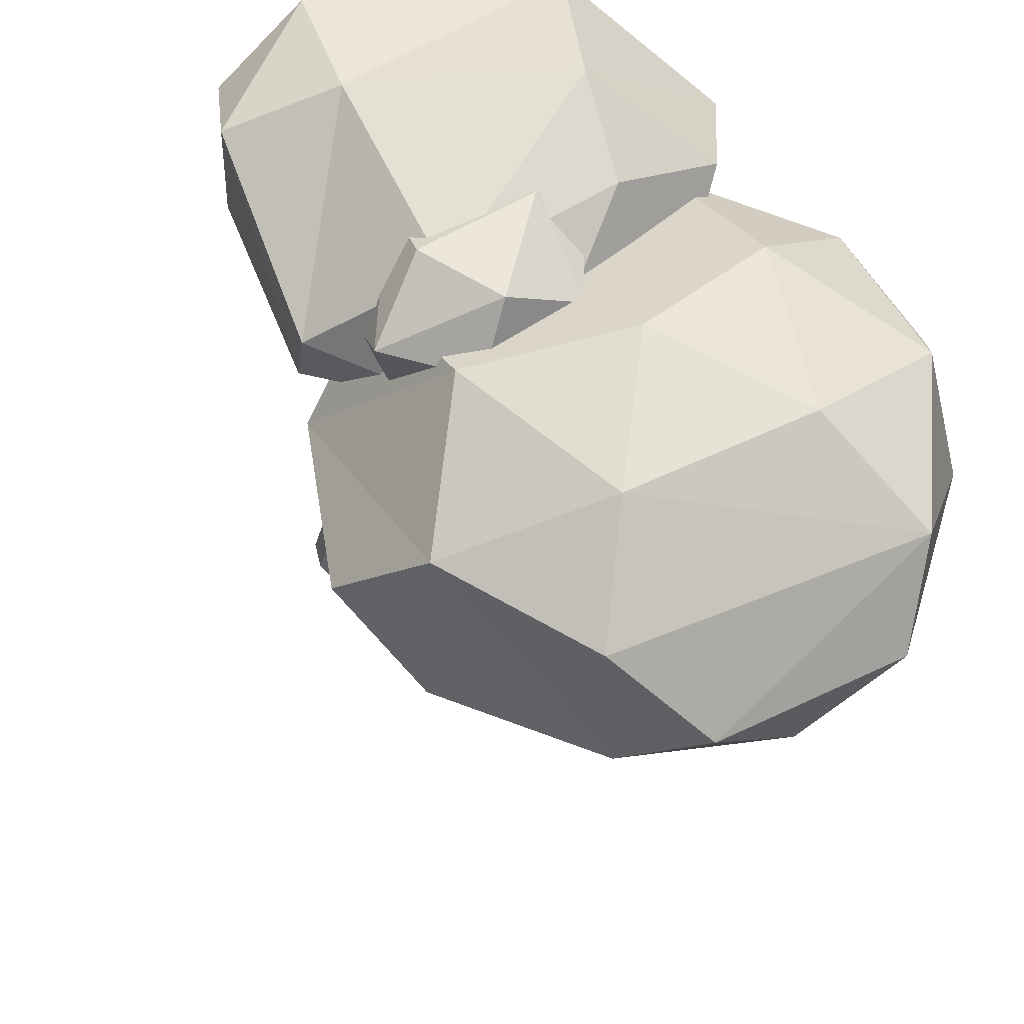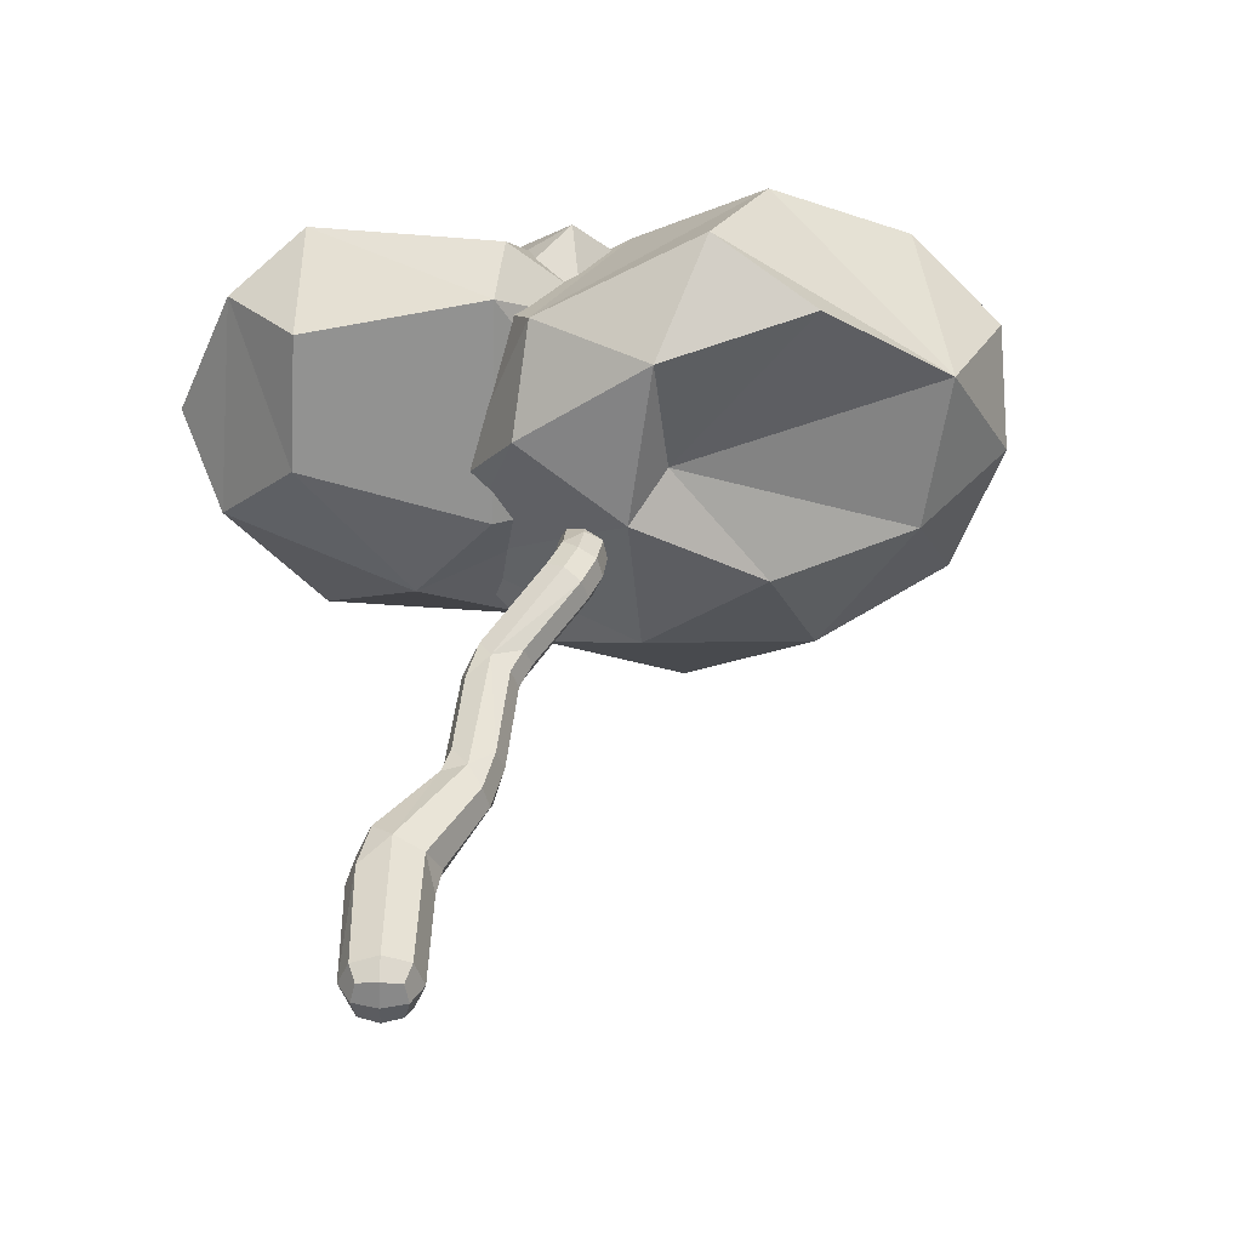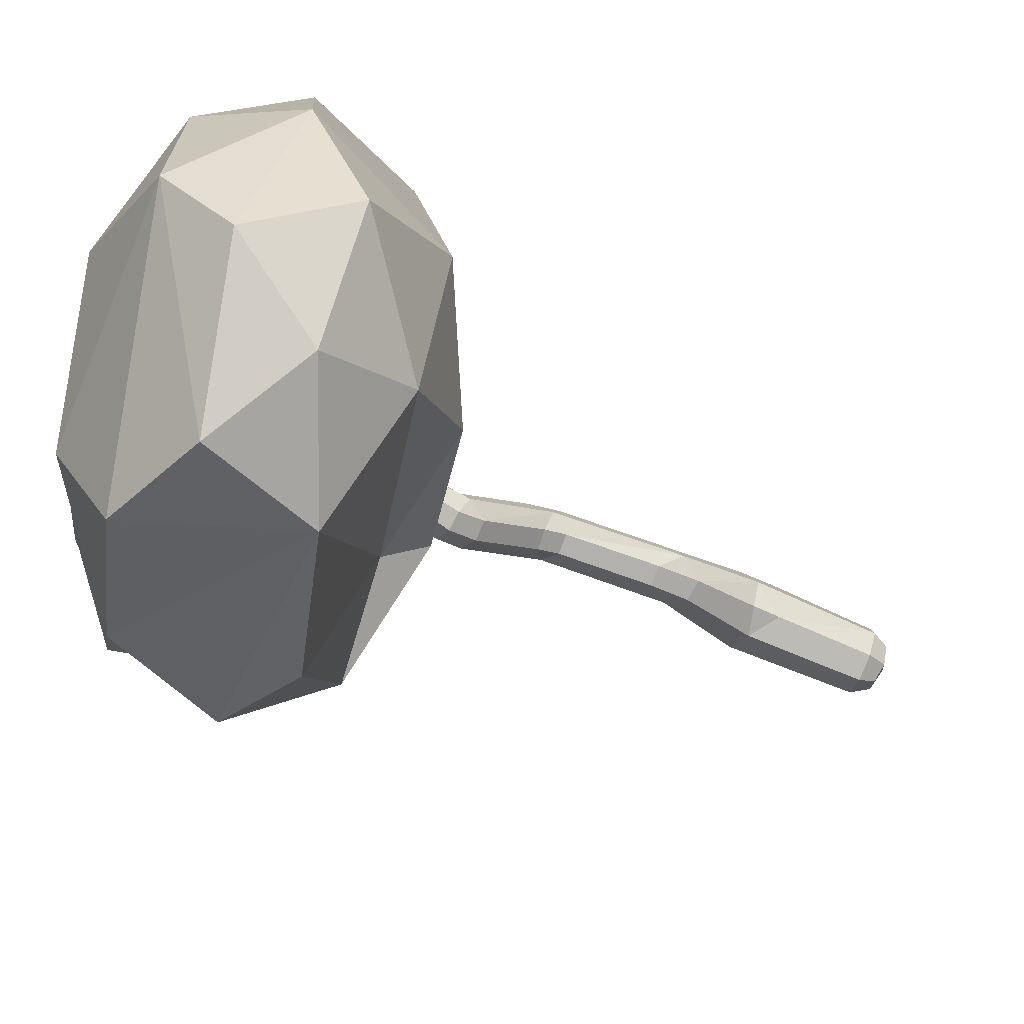
<metadata>
{"format":"obj","ext":"obj","renderer":"f3d","projection":"perspective","resolution":1024,"background":"white","views":[{"elev":-30.0,"azim":167.7,"up":"+Z"},{"elev":-45.5,"azim":121.7,"up":"+Y"},{"elev":-70.4,"azim":-108.6,"up":"+Z"}]}
</metadata>
<code>
o Cube
v 0.4345 -0.1829 1.037
v 0.3144 -0.1829 0.854
v 0.497 -0.1638 0.7343
v 0.6171 -0.1638 0.9176
v 0.02203 3.181 -0.8106
v 0.08775 3.161 -0.7952
v 0.1072 3.229 -0.7947
v 0.0417 3.248 -0.8099
v -0.1729 3.321 1.127
v -0.2403 3.301 1.123
v -0.2588 3.369 1.115
v -0.1917 3.387 1.119
v 0.4239 4.396 0.1443
v 0.3351 4.433 0.1674
v 0.5246 4.04 0.3418
v 0.5238 4.026 0.4109
v 0.4684 4.07 0.4177
v 0.4701 4.082 0.3491
v -0.1031 4.201 0.9496
v -0.1706 4.188 0.9651
v -0.1895 4.228 0.9101
v -0.1223 4.24 0.8957
v -0.958 3.716 -0.1916
v -0.9313 3.698 -0.2542
v -0.8942 3.758 -0.2544
v -0.9213 3.775 -0.1924
v -0.9541 3.946 0.6993
v -0.9952 3.93 0.6445
v -0.9669 3.984 0.6087
v -0.9266 3.999 0.6636
v 0.3265 0.7857 1.088
v 0.2876 1.067 0.5076
v 0.3964 1.173 0.6829
v 0.2241 1.851 0.416
v -0.03103 2.445 0.09981
v 0.1295 2.509 -0.02885
v -0.2412 3.343 0.3945
v -0.3308 3.29 0.2335
v -0.38 3.374 0.293
v -0.2759 3.433 0.2479
v -0.3407 3.522 0.3946
v -0.2039 3.408 0.1206
v -0.9322 3.67 -0.1704
v -0.1629 3.195 0.01672
v -0.06439 3.158 0.07573
v -0.0387 3.305 -0.02564
v -0.08714 3.218 0.4027
v -0.1638 3.291 1.078
v 0.02359 3.484 0.2523
v -0.1076 3.444 0.2881
v -0.1313 3.453 0.165
v 0.004731 3.342 0.1807
v 0.04583 3.432 0.3272
v -0.03147 3.508 0.3138
v 0.5128 3.984 0.3337
v -0.09109 3.438 0.2935
v -0.09786 4.145 0.9398
v 0.2289 2.627 0.1166
v 0.06807 2.701 -0.02659
v 0.01599 3.11 0.2056
v 0.6576 -0.07226 0.9313
v 0.3657 0.5248 1.133
v 0.2567 -0.08779 0.8469
v 0.1985 1.176 0.8032
v 0.1787 0.6539 0.8595
v 0.3675 1.324 0.6454
v 0.07463 1.16 0.591
v 0.2118 1.976 0.3475
v 0.07923 2.539 0.2547
v -0.03394 3.404 0.1446
v -0.004968 3.369 0.2965
v -0.1392 3.442 0.3262
v 0.01662 3.352 0.3073
v 0.04019 3.341 0.1905
v -0.09186 3.37 0.3794
v -0.2317 3.391 0.3766
v -0.00397 3.175 0.1418
v -0.03451 3.385 0.1558
v -0.07127 3.399 0.332
v -0.1298 3.442 0.283
v -0.2659 3.221 0.3115
v -0.1815 3.071 0.1833
v 0.008948 3.356 0.2647
v -0.1598 3.061 0.2522
v -0.25 3.352 0.08455
v -0.1799 3.335 0.06674
v 0.02485 3.285 0.2373
v -0.001211 3.401 0.2
v -0.3119 3.315 0.3179
v -0.04531 3.34 0.08375
v -0.1097 3.356 0.06661
v 0.578 -0.1779 0.8122
v -0.2386 3.279 0.4344
v -0.1631 3.187 0.4105
v -0.1299 3.159 0.05227
v -0.1794 3.252 0.01398
v -0.1366 3.464 0.2282
v -0.06322 3.289 0.3871
v 0.3939 -0.1895 0.7735
v -0.233 3.24 0.08251
v -0.1403 3.094 0.12
v -0.2064 3.149 0.1179
v -0.2474 3.443 0.1751
v -0.1087 3.432 0.1737
v -0.03578 3.149 0.2969
v 0.3559 -0.2011 0.9578
v -0.03544 3.255 0.06398
v 0.54 -0.1895 0.9965
v -0.3193 3.283 0.1318
v -0.07648 3.443 0.1764
v -0.02039 3.394 0.1806
v -0.2239 3.413 0.3429
v -0.318 3.375 0.3863
v -0.3263 3.386 0.2418
v -0.256 3.463 0.2982
v -0.1764 3.435 0.3056
v -0.3734 3.488 0.4336
v -0.9268 3.893 0.6923
v -0.9597 3.878 0.6537
v -0.9543 3.932 0.5742
v -0.8862 3.986 0.6156
v -0.896 3.935 0.6954
v -0.9723 3.893 0.6044
v -0.9188 3.971 0.5768
v -0.8733 3.971 0.6647
v -0.3899 3.334 0.1543
v -0.3841 3.492 0.09311
v -0.3735 3.383 0.1871
v -0.2904 3.305 0.08538
v -0.9154 3.655 -0.2166
v -0.8507 3.711 -0.2578
v -0.3069 3.44 0.07657
v -0.8577 3.772 -0.183
v -0.3555 3.438 0.172
v -0.9193 3.711 -0.1401
v -0.8806 3.668 -0.2535
v -0.8442 3.756 -0.2312
v -0.8934 3.756 -0.1474
v -0.09615 3.173 -0.0225
v -0.08875 3.323 -0.04476
v 0.004312 3.158 -0.7549
v 0.05359 3.141 -0.7492
v -0.04464 3.193 -0.003769
v 0.1201 3.208 -0.7342
v 0.05413 3.276 -0.7515
v -0.1452 3.303 -0.04448
v -0.01071 3.208 -0.766
v 0.1015 3.159 -0.7398
v 0.1024 3.257 -0.7405
v 0.006968 3.256 -0.7644
v -0.1124 3.232 0.4987
v -0.1671 3.212 0.4983
v -0.1505 3.353 0.3933
v -0.09231 3.287 0.502
v -0.2123 3.273 1.077
v -0.2181 3.226 0.4406
v -0.2782 3.34 1.066
v -0.2206 3.338 0.4827
v -0.2111 3.407 1.06
v -0.1114 3.34 0.492
v -0.1455 3.34 1.076
v -0.2609 3.291 1.071
v -0.2599 3.388 1.062
v -0.1628 3.388 1.069
v -0.00044 3.551 0.2754
v -0.08857 3.424 0.134
v 0.3991 4.397 0.04902
v 0.4271 4.39 0.09416
v 0.3837 4.417 0.1728
v 0.353 4.417 0.04314
v 0.07966 3.441 0.2279
v 0.06332 3.405 0.2746
v -0.06635 3.397 0.3231
v -0.09658 3.445 0.2447
v 0.5138 3.969 0.3836
v 0.4476 4.012 0.4383
v 0.4161 4.059 0.3613
v -0.007789 3.503 0.2081
v 0.478 4.012 0.3056
v 0.4887 3.981 0.4288
v 0.4145 4.044 0.4117
v 0.4401 4.047 0.3167
v -0.1472 3.463 0.2856
v -0.1462 4.135 0.9544
v -0.2038 3.363 0.3755
v -0.2126 4.174 0.901
v -0.2029 3.449 0.3011
v -0.1463 4.213 0.8475
v -0.07992 4.174 0.9009
v -0.195 4.145 0.9396
v -0.1946 4.202 0.8613
v -0.09754 4.202 0.8615
v 0.04507 2.66 0.239
v -0.04089 2.636 0.1834
v -0.008729 2.493 0.2003
v -0.02402 2.666 0.003349
v 0.02293 2.49 -0.000451
v 0.1594 2.716 0.02908
v 0.2179 2.546 0.02895
v 0.1794 2.586 0.2138
v -0.09599 3.072 0.2943
v -0.07013 2.629 0.08517
v 0.01027 3.077 0.1256
v -0.003143 3.036 0.261
v -0.05081 3.068 0.0845
v 0.4168 -0.09037 1.092
v 0.2921 -0.09552 0.9993
v 0.3489 -0.07759 0.7231
v 0.623 -0.06594 0.7812
v 0.5688 -0.07576 1.059
v 0.2324 0.5025 1.035
v 0.2987 0.4932 0.7381
v 0.4997 -0.06484 0.6889
v 0.5288 0.5509 1.095
v 0.2008 0.7244 0.9999
v 0.2764 0.6565 0.72
v 0.5832 0.6851 0.7969
v 0.6324 0.5342 0.9617
v 0.4967 0.7508 1.066
v 0.45 0.6273 0.6982
v 0.5855 0.7926 0.9236
v 0.4415 0.924 0.9835
v 0.09638 1.177 0.7077
v 0.1712 1.042 0.5388
v 0.3588 1.181 0.5482
v 0.3156 1.2 0.7722
v 0.1798 1.322 0.7612
v 0.1392 1.291 0.4837
v 0.2945 1.332 0.7373
v 0.1504 1.903 0.7072
v 0.2536 1.301 0.4607
v 0.058 1.903 0.6334
v 0.111 1.846 0.4374
v 0.3112 1.926 0.4766
v 0.3407 1.811 0.6057
v 0.263 1.918 0.6829
v 0.1275 2.146 0.5855
v 0.0386 2.107 0.5224
v 0.09761 1.978 0.3676
v 0.2397 2.157 0.5572
v 0.03197 1.947 0.5019
v 0.05132 2.338 0.06746
v 0.2507 2.405 0.09238
v 0.3246 2.031 0.5416
v 0.1638 2.347 0.04091
v 0.27 2.463 0.187
v -0.9727 3.975 0.6604
v -0.9395 3.744 -0.2307
v -0.1462 4.228 0.9405
v 0.5077 4.068 0.3822
v 0.06808 3.204 -0.8201
v -0.2172 3.346 1.139
v -0.2151 3.394 0.3433
v 0.4694 -0.2233 0.8834
f 39 114 38
f 113 89 37
f 30 247 27
f 29 247 30
f 26 248 23
f 25 248 26
f 22 249 19
f 21 249 22
f 18 250 15
f 17 250 18
f 83 75 98
f 83 79 75
f 8 251 5
f 7 251 8
f 116 80 115
f 115 80 40
f 73 83 71
f 103 104 42
f 12 252 9
f 11 252 12
f 153 185 37
f 102 101 82
f 253 116 76
f 110 56 83
f 110 174 50
f 60 77 87
f 90 78 52
f 78 90 104
f 50 104 56
f 50 97 104
f 102 100 44
f 47 105 98
f 105 60 87
f 156 81 94
f 81 82 84
f 37 89 93
f 81 89 38
f 117 113 76
f 125 117 41
f 118 117 122
f 126 109 38
f 127 134 103
f 132 103 42
f 132 85 131
f 134 127 133
f 126 128 135
f 136 131 129
f 136 109 130
f 137 133 132
f 138 135 134
f 143 107 45
f 146 96 86
f 141 139 44
f 146 140 145
f 148 144 143
f 141 96 147
f 156 94 152
f 158 153 37
f 160 153 159
f 163 159 158
f 165 50 173
f 167 88 70
f 13 88 168
f 173 73 53
f 54 174 72
f 178 111 110
f 181 174 54
f 171 111 179
f 55 175 171
f 182 179 178
f 198 58 199
f 204 193 200
f 194 193 201
f 101 59 196
f 203 60 198
f 60 204 58
f 77 60 203
f 205 203 59
f 105 201 204
f 63 207 211
f 220 217 213
f 218 210 61
f 65 211 215
f 216 220 212
f 212 63 65
f 223 65 215
f 217 220 32
f 222 221 33
f 222 31 219
f 67 224 65
f 33 217 225
f 226 64 222
f 223 64 227
f 231 225 32
f 67 223 232
f 223 227 230
f 34 234 231
f 233 67 241
f 244 236 235
f 238 241 232
f 234 34 68
f 35 242 241
f 234 68 245
f 240 244 246
f 200 246 58
f 69 240 200
f 86 100 129 85
f 103 40 80 104
f 85 42 86
f 41 116 115
f 39 38 89
f 247 29 28
f 247 28 27
f 248 25 24
f 248 24 23
f 249 21 20
f 249 20 19
f 250 17 16
f 250 16 15
f 83 56 79
f 251 7 6
f 251 6 5
f 73 74 83
f 95 45 101 102
f 80 56 104
f 252 11 10
f 252 10 9
f 96 44 100 86
f 76 37 185 253
f 44 95 102
f 116 253 112 187
f 185 112 253
f 91 86 42 104
f 52 83 87
f 183 80 116 187
f 104 90 91
f 111 110 83 74
f 80 183 56
f 107 90 52 77
f 56 110 50
f 50 174 72
f 87 77 52
f 77 45 107
f 166 78 104 51
f 201 47 94
f 50 72 173
f 173 73 71
f 104 97 51
f 87 83 98 105
f 78 166 70
f 82 109 102
f 82 38 109
f 109 129 100
f 102 109 100
f 47 201 105
f 88 83 78 70
f 52 78 83
f 84 201 94 81
f 83 88 71
f 89 81 156 93
f 81 38 82
f 254 108 1 106
f 254 106 2 99
f 3 92 254 99
f 4 108 254 92
f 76 116 41 117
f 89 119 123 39
f 76 113 37
f 89 113 118 119
f 114 120 124 40
f 114 39 123 120
f 115 121 125 41
f 115 40 124 121
f 119 118 27 28
f 118 113 117
f 125 122 117
f 120 123 28 29
f 28 123 119
f 121 124 29 30
f 29 124 120
f 122 125 30 27
f 30 125 121
f 114 128 126 38
f 27 118 122
f 132 42 85
f 127 103 132
f 103 134 40
f 114 40 134 128
f 109 126 43 130
f 129 131 85
f 132 133 127
f 134 135 128
f 136 129 109
f 130 43 23 24
f 137 132 131
f 138 134 133
f 43 126 135
f 131 136 24 25
f 24 136 130
f 133 137 25 26
f 25 137 131
f 135 138 26 23
f 26 138 133
f 45 95 139 143
f 23 43 135
f 86 91 140 146
f 44 139 95
f 46 90 107
f 91 90 46 140
f 107 144 149 46
f 140 46 149 145
f 143 144 107
f 139 142 148 143
f 141 44 96
f 141 142 139
f 96 146 150 147
f 150 146 145
f 142 141 5 6
f 144 148 6 7
f 6 148 142
f 145 149 7 8
f 7 149 144
f 147 150 8 5
f 8 150 145
f 94 47 151 152
f 5 141 147
f 47 98 154 151
f 158 37 93
f 160 75 153
f 98 75 160 154
f 152 151 48 155
f 158 159 153
f 152 155 162 156
f 93 156 162 157
f 93 157 163 158
f 154 160 164 161
f 164 160 159
f 154 161 48 151
f 155 48 9 10
f 157 162 10 11
f 10 162 155
f 159 163 11 12
f 11 163 157
f 161 164 12 9
f 12 164 159
f 9 48 161
f 168 13 167
f 169 14 13
f 173 71 49 165
f 49 71 88
f 165 169 14 50
f 13 49 88
f 165 49 13 169
f 166 170 167 70
f 73 74 171 172
f 167 168 88
f 172 53 73
f 172 175 180 53
f 54 72 173
f 178 110 174
f 171 74 111
f 173 176 181 54
f 171 175 172
f 173 53 180 176
f 174 177 182 178
f 178 179 111
f 181 177 174
f 175 55 15 16
f 55 171 179
f 176 180 16 17
f 16 180 175
f 177 181 17 18
f 17 181 176
f 179 182 18 15
f 18 182 177
f 153 75 57 184
f 15 55 179
f 153 184 190 185
f 112 185 190 186
f 112 186 191 187
f 183 187 191 188
f 183 188 192 56
f 79 56 192 189
f 79 189 57 75
f 184 57 19 20
f 186 190 20 21
f 20 190 184
f 188 191 21 22
f 21 191 186
f 189 192 22 19
f 22 192 188
f 195 194 202 35
f 19 57 189
f 69 193 194 195
f 197 196 59 36
f 35 202 196 197
f 199 36 59 198
f 194 84 82 202
f 58 204 200
f 200 193 69
f 84 194 201
f 196 202 82 101
f 203 205 45 77
f 59 203 198
f 198 60 58
f 204 201 193
f 101 45 205
f 101 205 59
f 2 106 207 63
f 105 204 60
f 1 206 207 106
f 3 99 208 213
f 2 63 208 99
f 4 92 209 61
f 3 213 209 92
f 1 108 210 206
f 4 61 210 108
f 206 62 211 207
f 213 208 212 220
f 212 208 63
f 61 209 217 218
f 210 214 62 206
f 213 217 209
f 218 214 210
f 62 31 215 211
f 214 218 221 219
f 65 63 211
f 216 212 65
f 217 221 218
f 214 219 31 62
f 215 31 64 223
f 216 224 32 220
f 65 224 216
f 32 224 228 231
f 33 221 217
f 222 64 31
f 222 219 221
f 223 67 65
f 225 217 32
f 226 222 33
f 226 229 227 64
f 228 224 67
f 225 66 33
f 226 33 66 229
f 228 233 34 231
f 232 223 230
f 233 228 67
f 66 225 234 235
f 229 236 230 227
f 231 234 225
f 229 66 235 236
f 232 230 237 238
f 241 67 232
f 234 244 235
f 34 233 239 68
f 236 240 237 230
f 241 239 233
f 238 237 69 195
f 240 236 244
f 241 238 195 35
f 68 239 242 245
f 234 243 246 244
f 241 242 239
f 243 234 245
f 245 242 197 36
f 69 237 240
f 35 197 242
f 245 36 199 243
f 243 199 58 246
f 200 240 246
o Icosphere
v -0.2069 3.593 2.003
v 0.844 4.139 1.995
v -0.7616 3.959 1.461
v 0.07615 4.579 1.03
v 1.045 3.074 1.287
v 0.8258 3.341 1.941
v 1.619 3.341 0.8823
v 1.231 3.402 -0.09391
v 0.07284 2.967 1.163
v -0.7506 3.413 0.9809
v 0.2697 2.962 0.5398
v -0.2514 3.361 -0.07641
v 1.741 3.789 1.264
v 1.735 4.064 0.7844
v 1.264 3.772 1.941
v -0.4926 3.75 -0.04873
v 0.4711 3.772 -0.4262
v 1.4 4.203 1.536
v 0.09125 4.204 1.921
v -0.6765 4.203 0.8823
v 0.1165 4.203 -0.1763
v 1.269 3.79 -0.1765
v 1.212 4.4 0.8895
v -0.1027 4.47 0.4779
v 0.6944 4.354 -0.07541
f 265 259 263
f 267 259 261
f 255 260 273
f 264 257 270
f 266 270 271
f 262 276 268
f 256 272 277
f 257 273 258
f 270 274 278
f 268 276 277
f 277 279 258
f 277 276 279
f 279 278 258
f 279 275 278
f 275 270 278
f 278 274 258
f 274 257 258
f 258 273 277
f 273 256 277
f 272 268 277
f 271 275 279
f 271 270 275
f 270 257 274
f 255 273 257
f 269 272 256
f 269 267 272
f 267 268 272
f 276 271 279
f 276 262 271
f 262 266 271
f 266 264 270
f 257 264 255
f 273 269 256
f 273 260 269
f 260 267 269
f 267 261 268
f 261 262 268
f 265 266 262
f 265 263 266
f 263 264 266
f 263 255 264
f 261 259 262
f 259 265 262
f 263 260 255
f 263 259 260
f 259 267 260
o Icosphere.001
v -0.1654 4.602 -0.3999
v -0.06987 4.185 -1.875
v -1.295 4.176 0.5498
v 0.5164 3.09 -1.583
v -1.14 3.503 -1.837
v -0.7086 3.081 0.8419
v 0.7832 2.829 0.07285
v -0.613 2.664 -0.6332
v -0.06997 4.527 -1.246
v 0.6288 4.282 -0.5527
v 0.685 4.037 -1.42
v 0.9387 3.789 0.1549
v 0.3694 3.765 0.799
v -0.9468 4.675 -0.7944
v -1.525 4.433 -1.222
v -0.79 4.522 0.1788
v -1.611 4.425 -0.2362
v -0.4801 4.029 0.8864
v 1.155 3.224 -0.2602
v 0.4699 3.17 0.6613
v 1.03 3.393 -1.248
v -1.52 4.029 -1.639
v -0.643 3.881 -2.091
v -1.808 3.873 0.2149
v -1.902 3.86 -0.5326
v -1.109 3.628 0.9087
v 0.8323 2.841 -0.7968
v -0.3364 3.243 -1.911
v -1.717 3.477 -1.188
v -1.463 3.229 0.3866
v -0.1356 3.362 1.058
v 0.2119 2.844 -0.51
v 0.1684 2.591 -0.2387
v -0.9622 2.987 -1.361
v -1.407 2.984 -0.4804
v -0.7085 2.739 0.2134
f 280 289 288
f 298 289 291
f 280 288 293
f 280 293 295
f 280 295 292
f 281 290 307
f 282 296 303
f 292 297 310
f 281 307 302
f 294 301 304
f 282 303 305
f 292 310 299
f 283 306 311
f 284 307 313
f 304 308 314
f 285 309 315
f 286 310 312
f 312 315 287
f 312 310 315
f 310 285 315
f 315 314 287
f 315 309 314
f 309 304 314
f 314 313 287
f 314 308 313
f 308 284 313
f 313 311 287
f 313 307 311
f 307 283 311
f 311 312 287
f 311 306 312
f 306 286 312
f 299 310 286
f 305 309 285
f 305 303 309
f 303 304 309
f 304 301 308
f 301 284 308
f 302 307 284
f 300 306 283
f 300 298 306
f 298 286 306
f 310 305 285
f 310 297 305
f 297 282 305
f 303 296 304
f 296 294 304
f 301 302 284
f 301 294 302
f 294 281 302
f 307 300 283
f 307 290 300
f 290 298 300
f 298 299 286
f 298 291 299
f 291 292 299
f 292 295 297
f 295 282 297
f 295 296 282
f 295 293 296
f 293 294 296
f 293 288 294
f 288 281 294
f 291 289 292
f 289 280 292
f 288 290 281
f 288 289 290
f 289 298 290
o Icosphere.002
v 0.482 4.195 -0.5205
v 0.4421 4.487 -0.2631
v 0.9756 4.119 -0.3937
v 0.8347 4.38 0.01326
v 0.03523 4.003 0.2613
v 0.4085 3.79 0.6081
v 0.8507 3.818 -0.3571
v 0.4313 3.704 -0.1079
v 0.04945 4.343 0.4676
v 0.02906 4.328 -0.1273
v 1.05 3.65 0.1447
v 0.6895 3.87 0.6883
v 0.2923 4.459 0.3696
v 0.9321 4.113 0.4603
f 316 325 317
f 322 318 326
f 321 327 324
f 318 317 319
f 326 318 329
f 324 327 328
f 328 329 319
f 328 327 329
f 329 318 319
f 319 317 328
f 327 326 329
f 316 317 318
f 325 328 317
f 325 324 328
f 321 326 327
f 318 322 316
f 320 321 324
f 323 326 321
f 323 322 326
f 323 316 322
f 320 323 321
f 323 325 316
f 323 320 325
f 320 324 325

</code>
